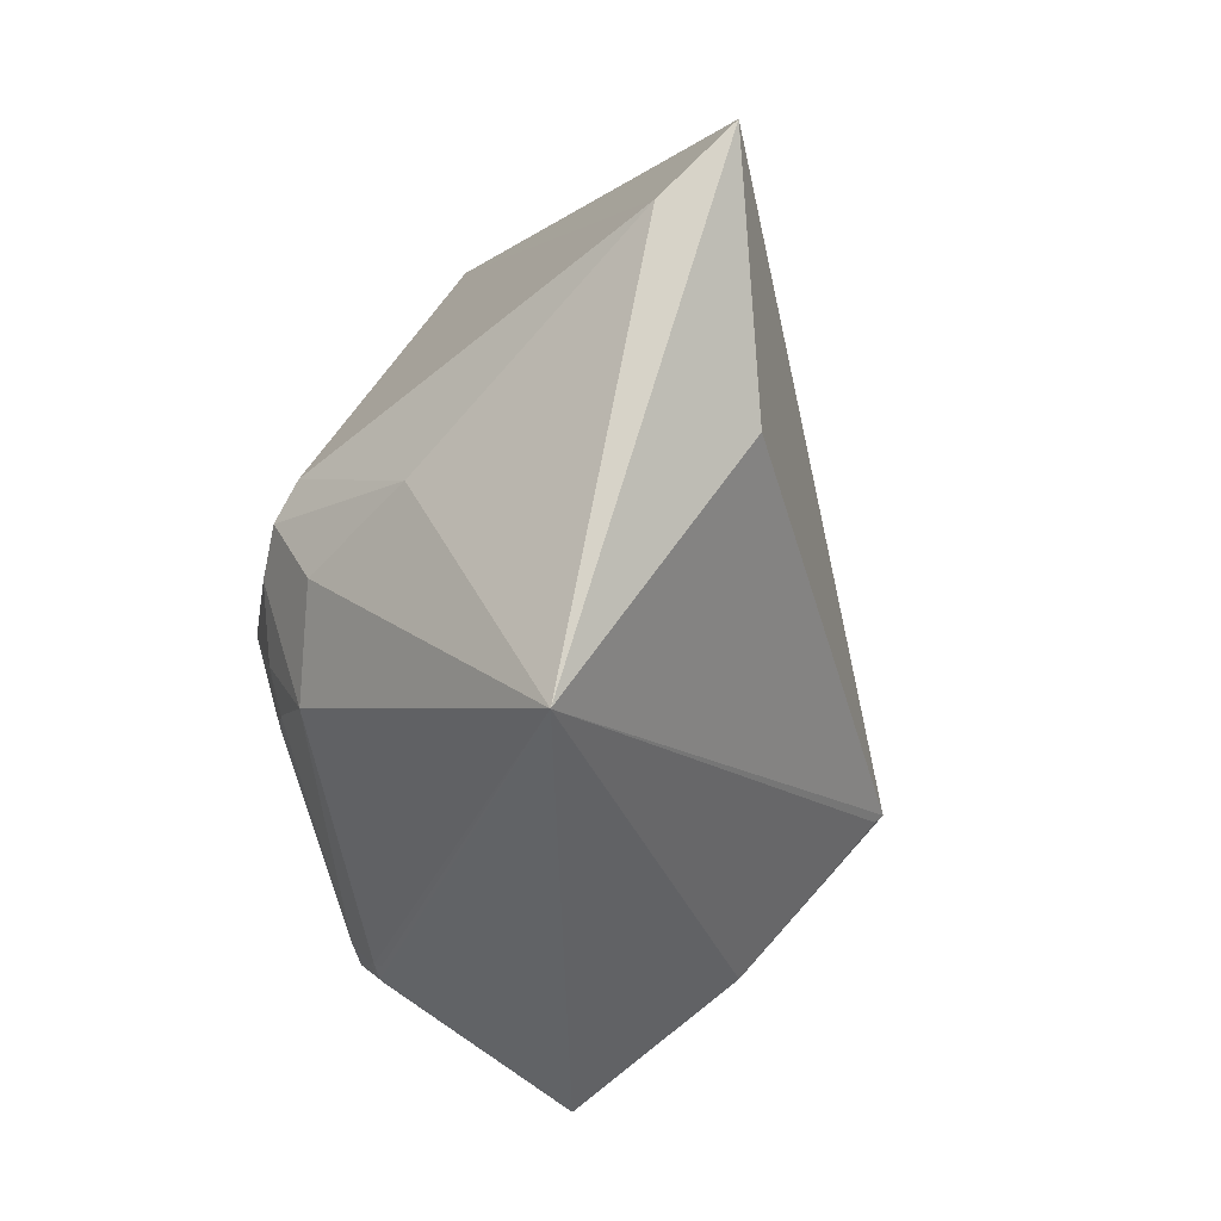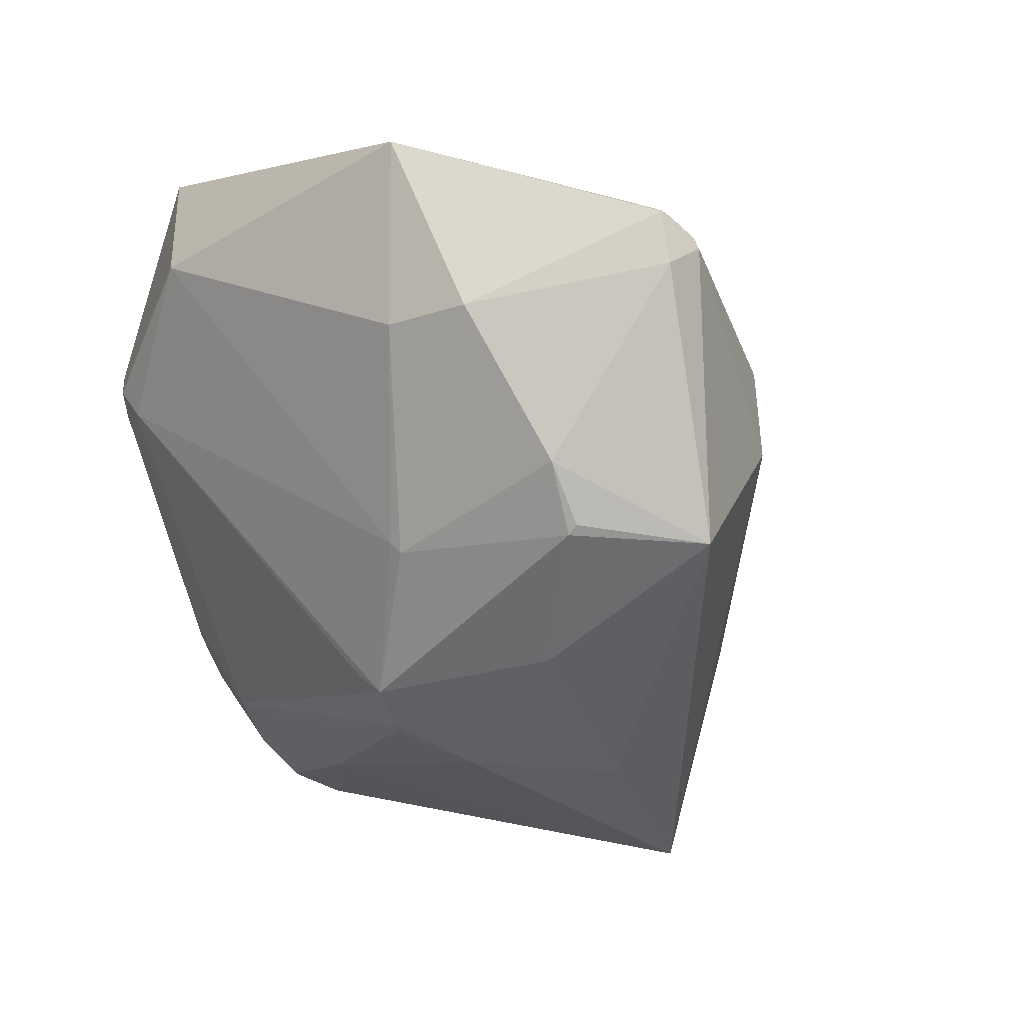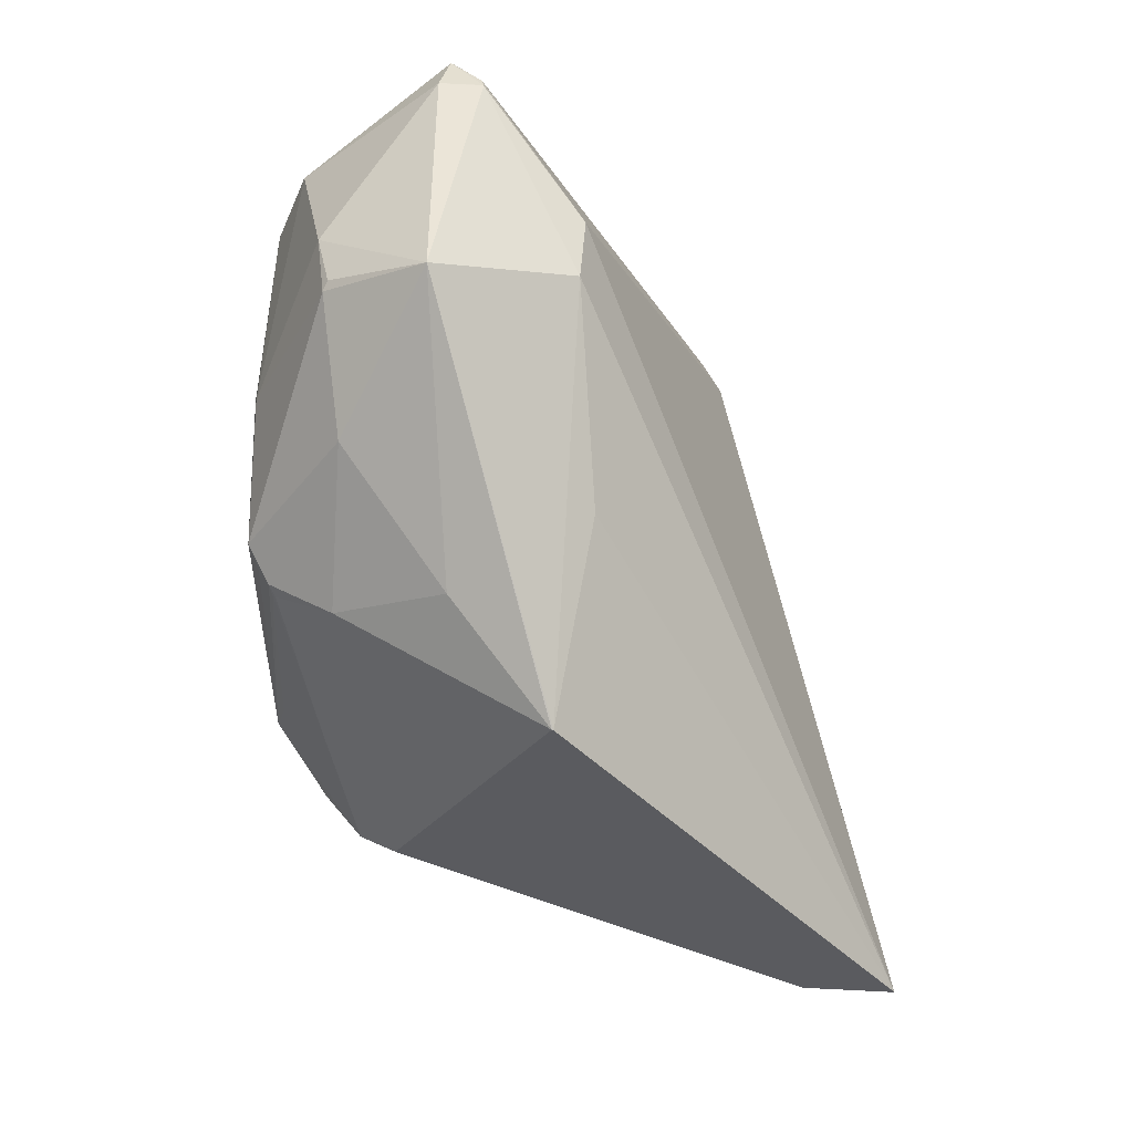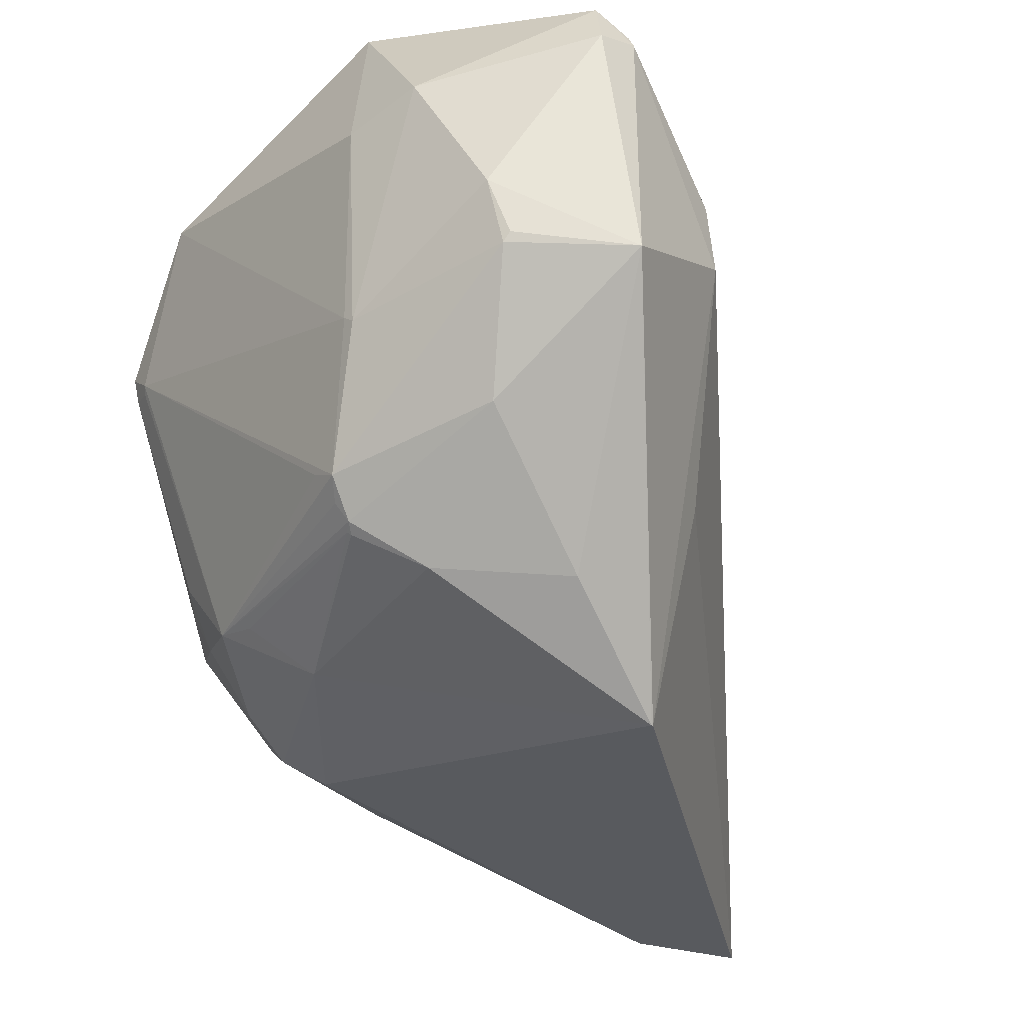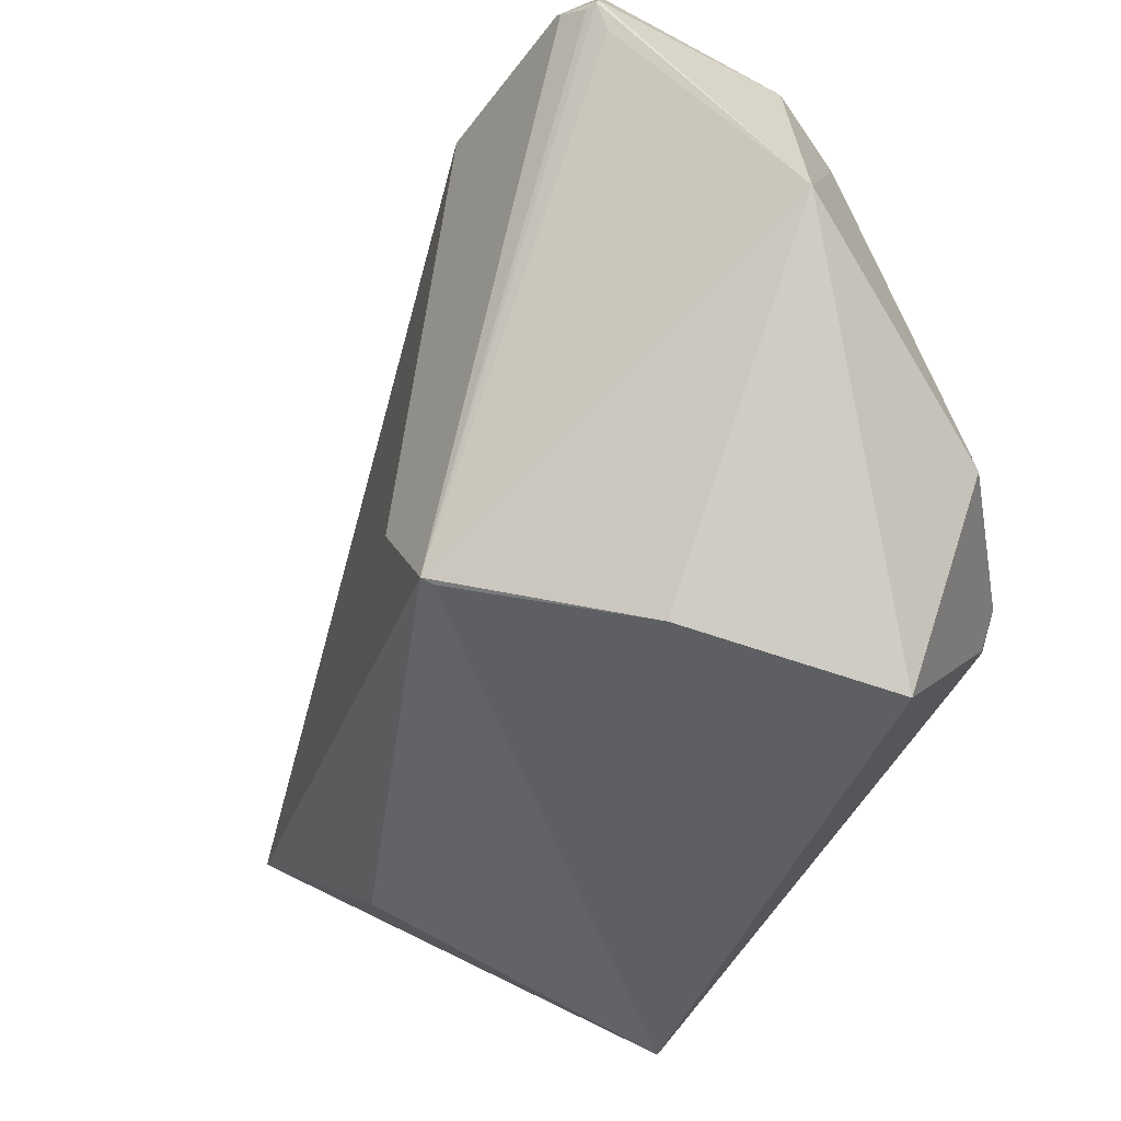
<metadata>
{"format":"obj","ext":"obj","renderer":"f3d","projection":"perspective","resolution":1024,"background":"white","views":[{"elev":-65.4,"azim":29.8,"up":"+Z"},{"elev":12.2,"azim":-36.9,"up":"+Y"},{"elev":62.8,"azim":2.7,"up":"+Z"},{"elev":-21.8,"azim":-29.7,"up":"+Y"},{"elev":74.6,"azim":166.1,"up":"+Y"}]}
</metadata>
<code>
o
v 55.95 -233 -55.36
v 55.94 -233.1 -55.33
v 55.94 -233.1 -55.41
v 55.95 -233 -55.36
v 55.94 -233.1 -55.41
v 11.59 -138.5 -99.65
v -145.8 84.63 168.7
v -36.97 64.87 -22.87
v -149.7 86.78 169.3
v 55.95 -233 -55.36
v 11.59 -138.5 -99.65
v -36.97 64.87 -22.87
v -150.7 86.61 170.1
v -136.9 76.06 172.8
v -149.7 86.78 169.3
v -145.8 84.63 168.7
v -149.7 86.78 169.3
v -136.9 76.06 172.8
v -145.8 84.63 168.7
v -136.9 76.06 172.8
v -36.97 64.87 -22.87
v -36.97 64.87 -22.87
v -150.7 88.17 156.9
v -149.7 86.78 169.3
v -150.7 86.61 170.1
v -136.2 72.51 174.6
v -136.9 76.06 172.8
v -136.2 72.51 174.6
v -135.9 72.05 174.8
v -136.9 76.06 172.8
v -150.7 86.61 170.1
v -154.1 68.85 179.6
v -136.2 72.51 174.6
v -136.2 72.51 174.6
v -154.1 68.85 179.6
v -135.9 72.05 174.8
v 17.38 -226.9 -73.82
v -87.27 -117.9 -190.2
v 55.94 -233.1 -55.41
v 55.94 -233.1 -55.41
v -87.27 -117.9 -190.2
v 11.59 -138.5 -99.65
v 11.59 -138.5 -99.65
v -87.27 -117.9 -190.2
v -36.97 64.87 -22.87
v -36.97 64.87 -22.87
v -87.27 -117.9 -190.2
v -40.81 64.37 -26.43
v -150.7 86.61 170.1
v -149.7 86.78 169.3
v -203.6 108.6 71.96
v -150.7 88.17 156.9
v -203.6 108.6 71.96
v -149.7 86.78 169.3
v -36.97 64.87 -22.87
v -203.6 108.6 71.96
v -150.7 88.17 156.9
v 55.95 -233 -55.36
v -36.97 64.87 -22.87
v -28.6 33.13 4.253
v -136.9 76.06 172.8
v -28.6 33.13 4.253
v -36.97 64.87 -22.87
v -36.97 64.87 -22.87
v -40.81 64.37 -26.43
v -116.8 81.9 -63.72
v -36.97 64.87 -22.87
v -116.8 81.9 -63.72
v -203.6 108.6 71.96
v -203.6 108.6 71.96
v -116.8 81.9 -63.72
v -193.1 77.33 -109.6
v -87.27 -117.9 -190.2
v -116.8 81.9 -63.72
v -40.81 64.37 -26.43
v -193.1 77.33 -109.6
v -116.8 81.9 -63.72
v -87.27 -117.9 -190.2
v 55.95 -233 -55.36
v -91.28 18.18 157.1
v 55.94 -233.1 -55.33
v 55.95 -233 -55.36
v -28.6 33.13 4.253
v -91.28 18.18 157.1
v -135.9 72.05 174.8
v -91.28 18.18 157.1
v -136.9 76.06 172.8
v -136.9 76.06 172.8
v -91.28 18.18 157.1
v -28.6 33.13 4.253
v -150.7 86.61 170.1
v -212.3 52.96 131.6
v -154.1 68.85 179.6
v -150.7 86.61 170.1
v -203.6 108.6 71.96
v -212.3 52.96 131.6
v -135.9 72.05 174.8
v -92.28 -12.65 164
v -91.28 18.18 157.1
v -91.28 18.18 157.1
v -92.28 -12.65 164
v 55.94 -233.1 -55.33
v -154.1 68.85 179.6
v -150.7 -33.37 200.7
v -135.9 72.05 174.8
v -135.9 72.05 174.8
v -150.7 -33.37 200.7
v -92.28 -12.65 164
v -203.6 108.6 71.96
v -193.1 77.33 -109.6
v -243.8 52.99 -29.68
v 55.94 -233.1 -55.33
v -94.42 -189.8 114.4
v 55.94 -233.1 -55.41
v -150.7 -33.37 200.7
v -94.42 -189.8 114.4
v -92.28 -12.65 164
v 17.38 -226.9 -73.82
v 55.94 -233.1 -55.41
v -95.08 -189.7 114.4
v -94.42 -189.8 114.4
v -95.08 -189.7 114.4
v 55.94 -233.1 -55.41
v -150.7 -33.37 200.7
v -95.08 -189.7 114.4
v -94.42 -189.8 114.4
v -203.6 108.6 71.96
v -224.9 42.94 100.8
v -212.3 52.96 131.6
v -203.6 108.6 71.96
v -243.8 52.99 -29.68
v -224.9 42.94 100.8
v -212.3 52.96 131.6
v -198.4 -1.967 166.6
v -154.1 68.85 179.6
v -154.1 68.85 179.6
v -198.4 -1.967 166.6
v -150.7 -33.37 200.7
v -198.4 -1.967 166.6
v -192 -25.55 173.3
v -150.7 -33.37 200.7
v -192 -25.55 173.3
v -193.8 -29.51 171.1
v -150.7 -33.37 200.7
v -198.4 -1.967 166.6
v -193.8 -29.51 171.1
v -192 -25.55 173.3
v 17.38 -226.9 -73.82
v -115.3 -181.5 -83.02
v -87.27 -117.9 -190.2
v -193.1 77.33 -109.6
v -87.27 -117.9 -190.2
v -237.3 -1.851 -84.23
v -193.1 77.33 -109.6
v -237.3 -1.851 -84.23
v -236.5 0.9658 -84.31
v -92.28 -12.65 164
v -82.03 -101.9 129.5
v 55.94 -233.1 -55.33
v 55.94 -233.1 -55.33
v -82.03 -101.9 129.5
v -94.42 -189.8 114.4
v -94.42 -189.8 114.4
v -82.03 -101.9 129.5
v -92.28 -12.65 164
v -193.1 77.33 -109.6
v -246.4 -3.846 -68.84
v -243.8 52.99 -29.68
v -193.1 77.33 -109.6
v -236.5 0.9658 -84.31
v -246.4 -3.846 -68.84
v -237.3 -1.851 -84.23
v -246.4 -3.846 -68.84
v -236.5 0.9658 -84.31
v -237.6 -4.625 -83.02
v -246.4 -3.846 -68.84
v -237.3 -1.851 -84.23
v -87.27 -117.9 -190.2
v -232.1 -8.486 -87.94
v -237.3 -1.851 -84.23
v -237.6 -4.625 -83.02
v -237.5 -8.614 -81.88
v -246.4 -3.846 -68.84
v -237.6 -4.625 -83.02
v -237.3 -1.851 -84.23
v -235.2 -9.649 -85.01
v -237.6 -4.625 -83.02
v -235.2 -9.649 -85.01
v -237.5 -8.614 -81.88
v -232.1 -8.486 -87.94
v -235.2 -9.649 -85.01
v -237.3 -1.851 -84.23
v -87.27 -117.9 -190.2
v -235.2 -9.649 -85.01
v -232.1 -8.486 -87.94
v -235.2 -9.649 -85.01
v -244.4 -14.2 -68.34
v -237.5 -8.614 -81.88
v -237.5 -8.614 -81.88
v -244.4 -14.2 -68.34
v -246.4 -3.846 -68.84
v -246.4 -3.846 -68.84
v -246.7 -11.24 -55.91
v -243.8 52.99 -29.68
v -244.4 -14.2 -68.34
v -246.7 -11.24 -55.91
v -246.4 -3.846 -68.84
v -244.4 -14.2 -68.34
v -245.8 -14.81 -57.41
v -246.7 -11.24 -55.91
v -150.7 -33.37 200.7
v -138.4 -141.3 131.6
v -95.08 -189.7 114.4
v -193.8 -29.51 171.1
v -184.7 -83.99 147.4
v -150.7 -33.37 200.7
v -150.7 -33.37 200.7
v -184.7 -83.99 147.4
v -138.4 -141.3 131.6
v -115.3 -181.5 -83.02
v -170.9 -162.9 -74.1
v -87.27 -117.9 -190.2
v 17.38 -226.9 -73.82
v -95.08 -189.7 114.4
v -164.7 -187 -32.44
v 17.38 -226.9 -73.82
v -164.7 -187 -32.44
v -115.3 -181.5 -83.02
v -224.9 42.94 100.8
v -225.5 -43.51 108.1
v -212.3 52.96 131.6
v -212.3 52.96 131.6
v -225.5 -43.51 108.1
v -198.4 -1.967 166.6
v -198.4 -1.967 166.6
v -225.5 -43.51 108.1
v -193.8 -29.51 171.1
v -115.3 -181.5 -83.02
v -181.1 -177.9 -39.59
v -170.9 -162.9 -74.1
v -164.7 -187 -32.44
v -181.1 -177.9 -39.59
v -115.3 -181.5 -83.02
v -170.9 -162.9 -74.1
v -181.1 -177.9 -39.59
v -170.9 -162.9 -74.08
v -243.8 52.99 -29.68
v -226.6 -40.45 102.9
v -224.9 42.94 100.8
v -224.9 42.94 100.8
v -226.6 -40.5 102.9
v -225.5 -43.51 108.1
v -226.6 -40.45 102.9
v -226.6 -40.5 102.9
v -224.9 42.94 100.8
v -246.7 -11.24 -55.91
v -226.7 -40.4 102.3
v -243.8 52.99 -29.68
v -243.8 52.99 -29.68
v -226.7 -40.4 102.3
v -226.6 -40.45 102.9
v -226.6 -40.45 102.9
v -226.7 -40.4 102.3
v -226.6 -40.5 102.9
v -87.27 -117.9 -190.2
v -199 -122.2 -86.62
v -235.2 -9.649 -85.01
v -170.9 -162.9 -74.1
v -199 -122.2 -86.62
v -87.27 -117.9 -190.2
v -235.2 -9.649 -85.01
v -199 -122.2 -86.62
v -244.4 -14.2 -68.34
v -170.9 -162.9 -74.1
v -170.9 -162.9 -74.08
v -199 -122.2 -86.62
v -181.1 -177.9 -39.59
v -197.7 -159.7 -39.92
v -170.9 -162.9 -74.08
v -170.9 -162.9 -74.08
v -197.7 -159.7 -39.92
v -199 -122.2 -86.62
v -181.1 -177.9 -39.59
v -197.6 -159.7 -39.91
v -197.7 -159.7 -39.92
v -226.6 -40.5 102.9
v -224.6 -102.4 91.6
v -225.5 -43.51 108.1
v -246.7 -11.24 -55.91
v -224.6 -102.4 91.6
v -226.7 -40.4 102.3
v -226.7 -40.4 102.3
v -224.6 -102.4 91.6
v -226.6 -40.5 102.9
v -193.8 -29.51 171.1
v -224.6 -102.4 91.6
v -184.7 -83.99 147.4
v -225.5 -43.51 108.1
v -224.6 -102.4 91.6
v -193.8 -29.51 171.1
v -138.4 -141.3 131.6
v -186.3 -136.2 99.43
v -95.08 -189.7 114.4
v -184.7 -83.99 147.4
v -186.3 -136.2 99.43
v -138.4 -141.3 131.6
v -199 -122.2 -86.62
v -217.1 -112.6 -58.42
v -244.4 -14.2 -68.34
v -197.7 -159.7 -39.92
v -212.3 -130.3 -50.09
v -199 -122.2 -86.62
v -199 -122.2 -86.62
v -212.3 -130.3 -50.09
v -217.1 -112.6 -58.42
v -244.4 -14.2 -68.34
v -223.4 -105.2 -49.86
v -245.8 -14.81 -57.41
v -217.1 -112.6 -58.42
v -223.4 -105.2 -49.86
v -244.4 -14.2 -68.34
v -212.3 -130.3 -50.09
v -223.4 -105.2 -49.86
v -217.1 -112.6 -58.42
v -224.6 -102.4 91.6
v -215 -118.5 87.42
v -184.7 -83.99 147.4
v -184.7 -83.99 147.4
v -215 -118.5 87.42
v -186.3 -136.2 99.43
v -224.6 -102.4 91.6
v -220.1 -111.2 85.35
v -215 -118.5 87.42
v -215 -118.5 87.42
v -212.2 -122.4 84.1
v -186.3 -136.2 99.43
v -215 -118.5 87.42
v -213.5 -121.3 82.98
v -212.2 -122.4 84.1
v -246.7 -11.24 -55.91
v -225.9 -98.29 79.08
v -224.6 -102.4 91.6
v -197.7 -159.7 -39.92
v -220.1 -133.8 -20.04
v -212.3 -130.3 -50.09
v -245.8 -14.81 -57.41
v -220.1 -133.8 -20.04
v -246.7 -11.24 -55.91
v -223.4 -105.2 -49.86
v -220.1 -133.8 -20.04
v -245.8 -14.81 -57.41
v -212.3 -130.3 -50.09
v -220.1 -133.8 -20.04
v -223.4 -105.2 -49.86
v -224.6 -102.4 91.6
v -220.1 -133.8 -20.04
v -220.1 -111.2 85.35
v -220.1 -111.2 85.35
v -220.1 -133.8 -20.04
v -215 -118.5 87.42
v -197.6 -159.7 -39.91
v -220.1 -133.8 -20.04
v -197.7 -159.7 -39.92
v -215 -118.5 87.42
v -220.1 -133.8 -20.04
v -213.5 -121.3 82.98
v -181.1 -177.9 -39.59
v -220.1 -133.8 -20.04
v -197.6 -159.7 -39.91
v -246.7 -11.24 -55.91
v -220.1 -133.8 -20.04
v -225.9 -98.29 79.08
v -225.9 -98.29 79.08
v -220.1 -133.8 -20.04
v -224.6 -102.4 91.6
v -95.08 -189.7 114.4
v -194 -156.7 15.44
v -164.7 -187 -32.44
v -186.3 -136.2 99.43
v -194 -156.7 15.44
v -95.08 -189.7 114.4
v -164.7 -187 -32.44
v -194 -156.7 15.44
v -181.1 -177.9 -39.59
v -212.2 -122.4 84.1
v -194 -156.7 15.44
v -186.3 -136.2 99.43
v -213.5 -121.3 82.98
v -194 -156.7 15.44
v -212.2 -122.4 84.1
v -181.1 -177.9 -39.59
v -194 -156.7 15.44
v -220.1 -133.8 -20.04
v -220.1 -133.8 -20.04
v -215.7 -135.4 -1.815
v -213.5 -121.3 82.98
v -213.5 -121.3 82.98
v -215.7 -135.4 -1.815
v -194 -156.7 15.44
v -194 -156.7 15.44
v -215.7 -135.4 -1.815
v -220.1 -133.8 -20.04
f 1 2 3
f 4 5 6
f 7 8 9
f 10 11 12
f 13 14 15
f 16 17 18
f 19 20 21
f 22 23 24
f 25 26 27
f 28 29 30
f 31 32 33
f 34 35 36
f 37 38 39
f 40 41 42
f 43 44 45
f 46 47 48
f 49 50 51
f 52 53 54
f 55 56 57
f 58 59 60
f 61 62 63
f 64 65 66
f 67 68 69
f 70 71 72
f 73 74 75
f 76 77 78
f 79 80 81
f 82 83 84
f 85 86 87
f 88 89 90
f 91 92 93
f 94 95 96
f 97 98 99
f 100 101 102
f 103 104 105
f 106 107 108
f 109 110 111
f 112 113 114
f 115 116 117
f 118 119 120
f 121 122 123
f 124 125 126
f 127 128 129
f 130 131 132
f 133 134 135
f 136 137 138
f 139 140 141
f 142 143 144
f 145 146 147
f 148 149 150
f 151 152 153
f 154 155 156
f 157 158 159
f 160 161 162
f 163 164 165
f 166 167 168
f 169 170 171
f 172 173 174
f 175 176 177
f 178 179 180
f 181 182 183
f 184 185 186
f 187 188 189
f 190 191 192
f 193 194 195
f 196 197 198
f 199 200 201
f 202 203 204
f 205 206 207
f 208 209 210
f 211 212 213
f 214 215 216
f 217 218 219
f 220 221 222
f 223 224 225
f 226 227 228
f 229 230 231
f 232 233 234
f 235 236 237
f 238 239 240
f 241 242 243
f 244 245 246
f 247 248 249
f 250 251 252
f 253 254 255
f 256 257 258
f 259 260 261
f 262 263 264
f 265 266 267
f 268 269 270
f 271 272 273
f 274 275 276
f 277 278 279
f 280 281 282
f 283 284 285
f 286 287 288
f 289 290 291
f 292 293 294
f 295 296 297
f 298 299 300
f 301 302 303
f 304 305 306
f 307 308 309
f 310 311 312
f 313 314 315
f 316 317 318
f 319 320 321
f 322 323 324
f 325 326 327
f 328 329 330
f 331 332 333
f 334 335 336
f 337 338 339
f 340 341 342
f 343 344 345
f 346 347 348
f 349 350 351
f 352 353 354
f 355 356 357
f 358 359 360
f 361 362 363
f 364 365 366
f 367 368 369
f 370 371 372
f 373 374 375
f 376 377 378
f 379 380 381
f 382 383 384
f 385 386 387
f 388 389 390
f 391 392 393
f 394 395 396
f 397 398 399
f 400 401 402

</code>
